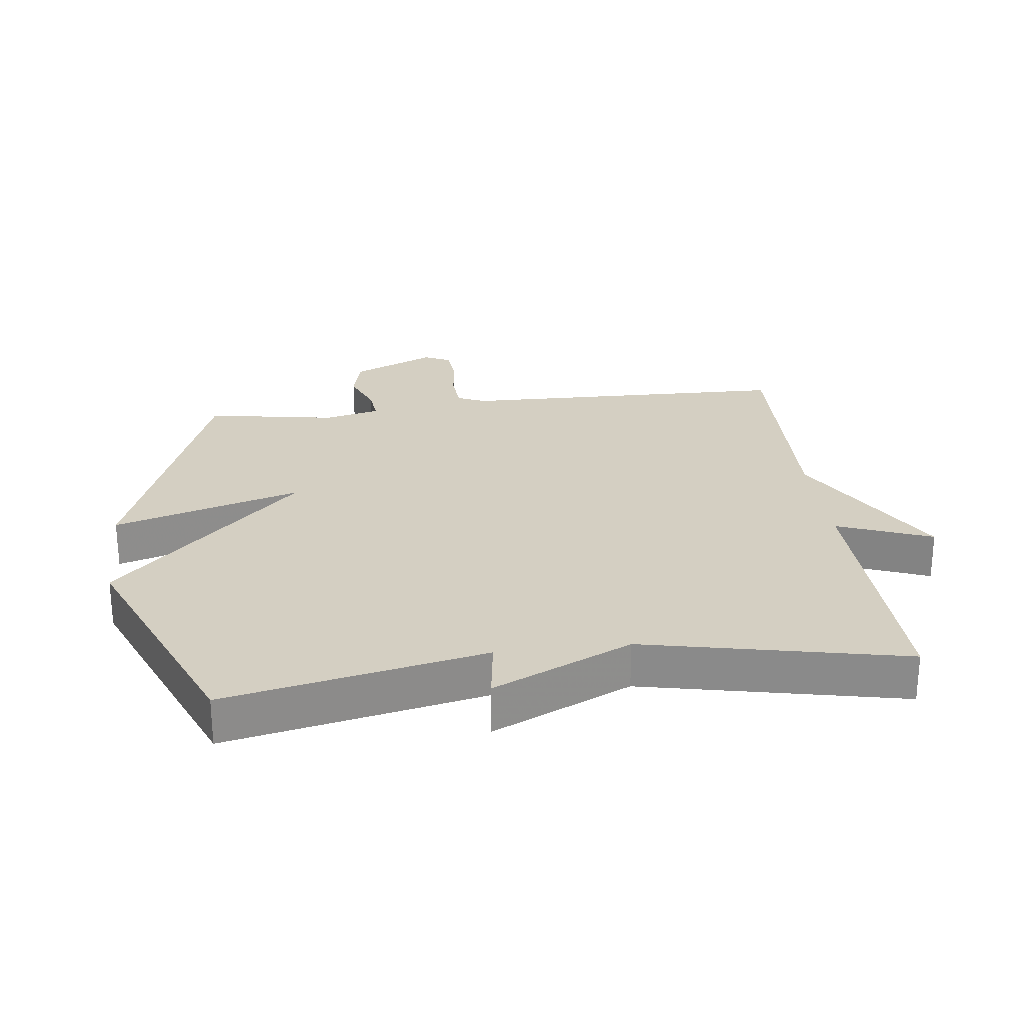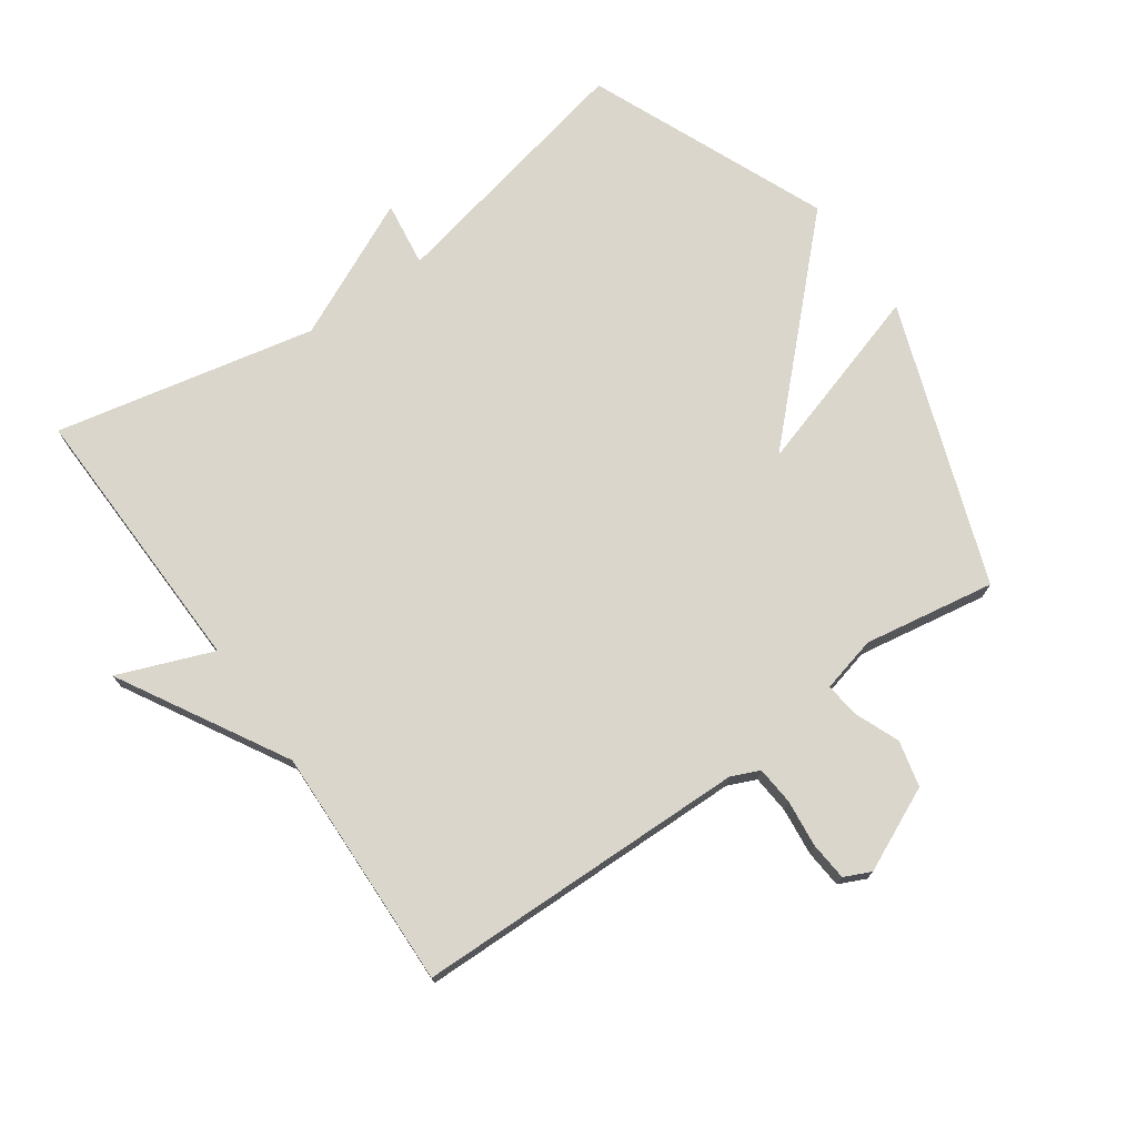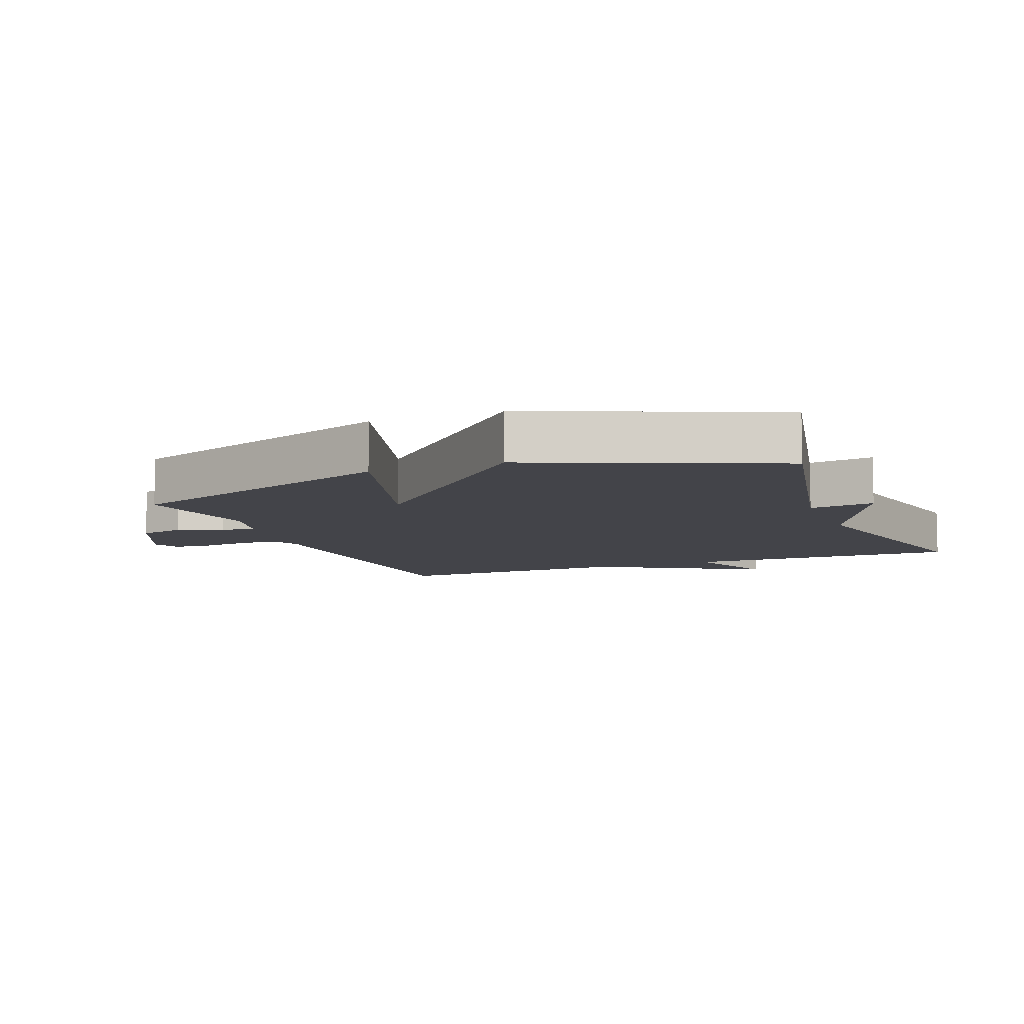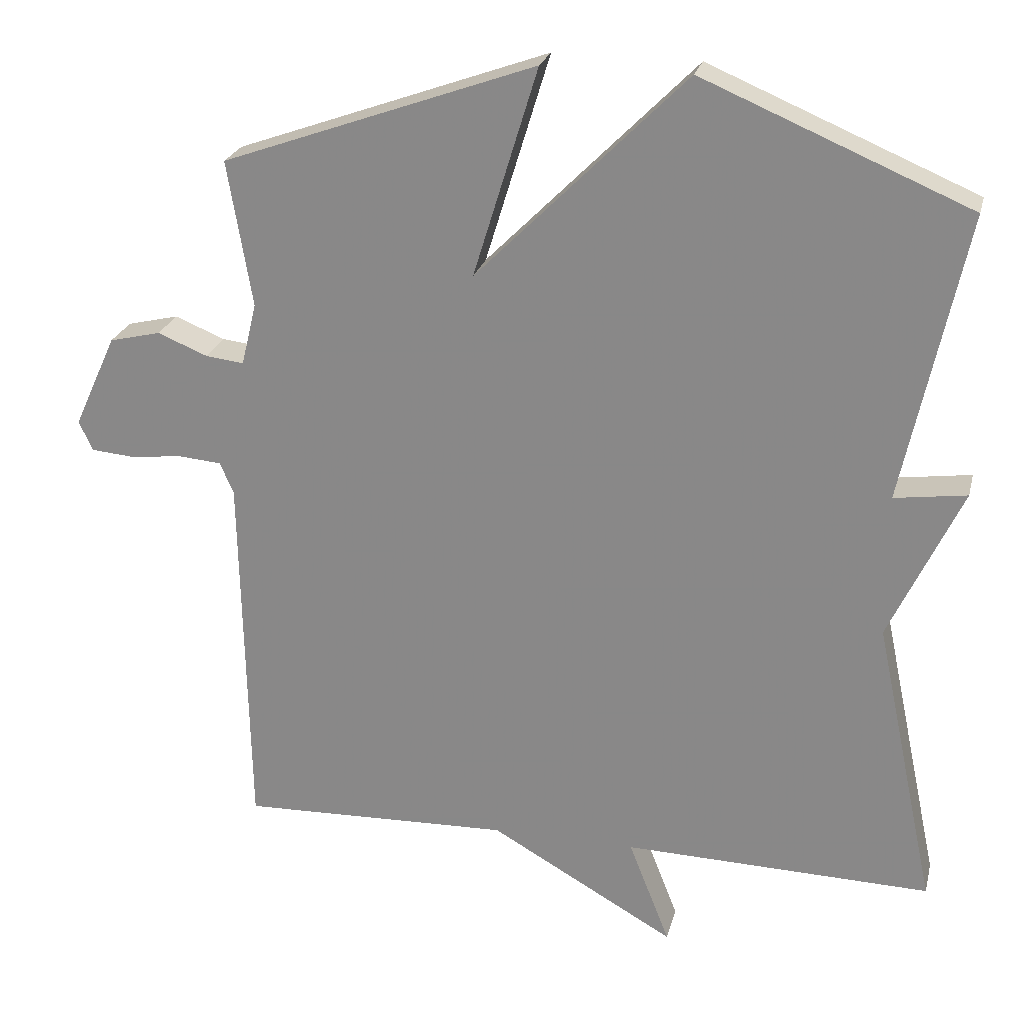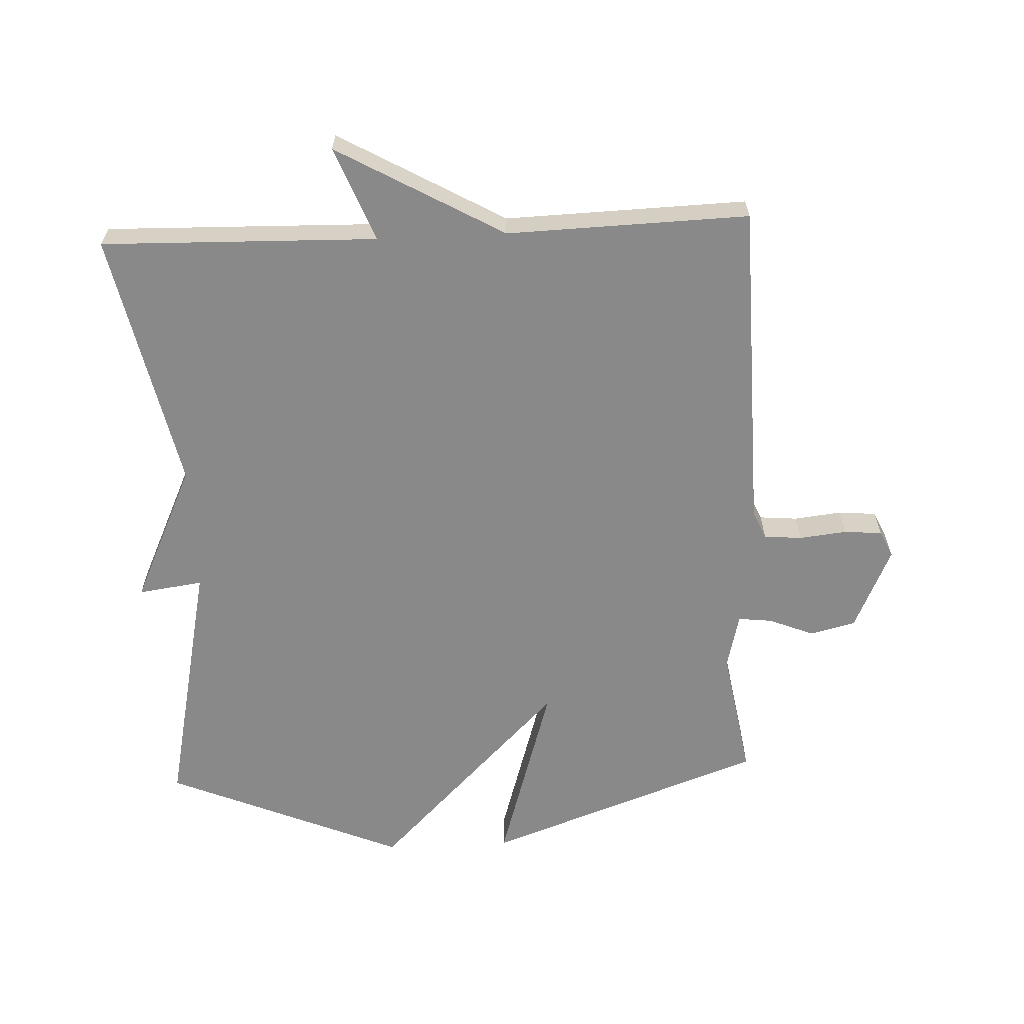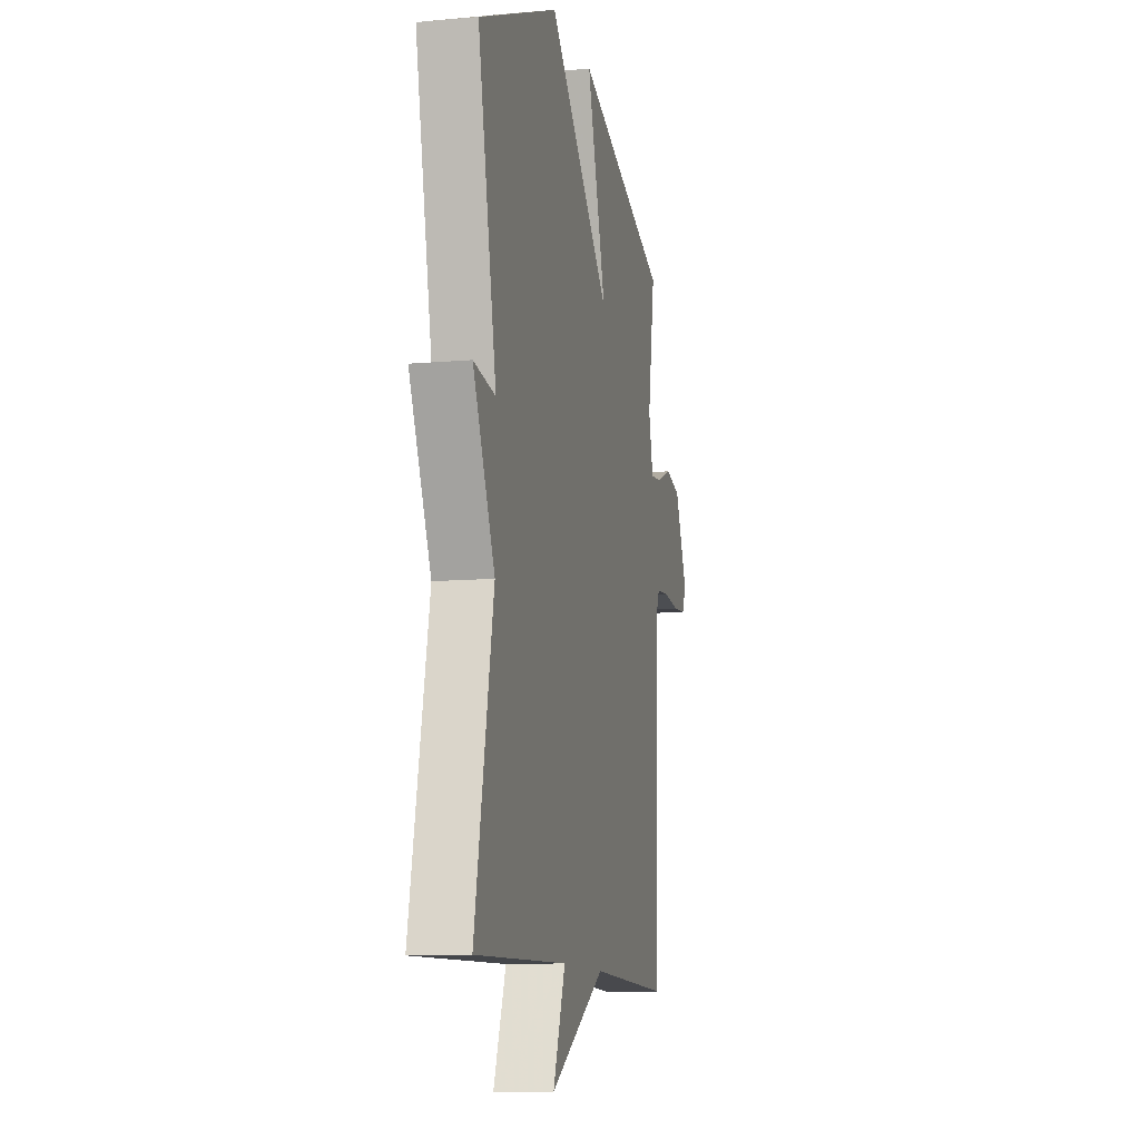
<metadata>
{"format":"obj","ext":"obj","renderer":"f3d","projection":"perspective","resolution":1024,"background":"white","views":[{"elev":25.7,"azim":83.1,"up":"+Y"},{"elev":73.9,"azim":-125.2,"up":"+Y"},{"elev":-8.4,"azim":21.6,"up":"+Y"},{"elev":24.2,"azim":13.5,"up":"+Z"},{"elev":-63.0,"azim":-177.4,"up":"+Y"},{"elev":-10.8,"azim":102.5,"up":"+Z"}]}
</metadata>
<code>
v 0.5 0.07 -0.5
v 0.074 0.07 -0.489
v 0.131 0.07 -0.635
v -0.126 0.07 -0.489
v -0.5 0.07 -0.5
v -0.51 0.07 0.014
v -0.529 0.07 0.057
v -0.588 0.07 0.062
v -0.661 0.07 0.054
v -0.72 0.07 0.059
v -0.739 0.07 0.1
v -0.68 0.07 0.229
v -0.609 0.07 0.246
v -0.54 0.07 0.218
v -0.487 0.07 0.212
v -0.466 0.07 0.298
v -0.5 0.07 0.5
v -0.068 0.07 0.655
v -0.157 0.07 0.365
v 0.132 0.07 0.655
v 0.5 0.07 0.5
v 0.415 0.07 0.101
v 0.515 0.07 0.115
v 0.415 0.07 -0.099
v 0.5 0 -0.5
v 0.074 0 -0.489
v 0.131 0 -0.635
v -0.126 0 -0.489
v -0.5 0 -0.5
v -0.51 0 0.014
v -0.529 0 0.057
v -0.588 0 0.062
v -0.661 0 0.054
v -0.72 0 0.059
v -0.739 0 0.1
v -0.68 0 0.229
v -0.609 0 0.246
v -0.54 0 0.218
v -0.487 0 0.212
v -0.466 0 0.298
v -0.5 0 0.5
v -0.068 0 0.655
v -0.157 0 0.365
v 0.132 0 0.655
v 0.5 0 0.5
v 0.415 0 0.101
v 0.515 0 0.115
v 0.415 0 -0.099
f 22 23 24
f 19 20 21 22
f 19 22 24
f 16 17 18 19
f 24 1 2
f 19 24 2
f 16 19 2
f 15 16 2
f 12 13 14
f 11 12 14
f 10 11 14
f 9 10 14
f 8 9 14
f 7 8 14 15
f 2 3 4
f 15 2 4
f 7 15 4
f 6 7 4
f 4 5 6
f 48 47 46
f 46 45 44 43
f 48 46 43
f 43 42 41 40
f 26 25 48
f 26 48 43
f 26 43 40
f 26 40 39
f 38 37 36
f 38 36 35
f 38 35 34
f 38 34 33
f 38 33 32
f 39 38 32 31
f 28 27 26
f 28 26 39
f 28 39 31
f 28 31 30
f 30 29 28
f 1 25 26 2
f 2 26 27 3
f 3 27 28 4
f 4 28 29 5
f 5 29 30 6
f 6 30 31 7
f 7 31 32 8
f 8 32 33 9
f 9 33 34 10
f 10 34 35 11
f 11 35 36 12
f 12 36 37 13
f 13 37 38 14
f 14 38 39 15
f 15 39 40 16
f 16 40 41 17
f 17 41 42 18
f 18 42 43 19
f 19 43 44 20
f 20 44 45 21
f 21 45 46 22
f 22 46 47 23
f 23 47 48 24
f 24 48 25 1

</code>
